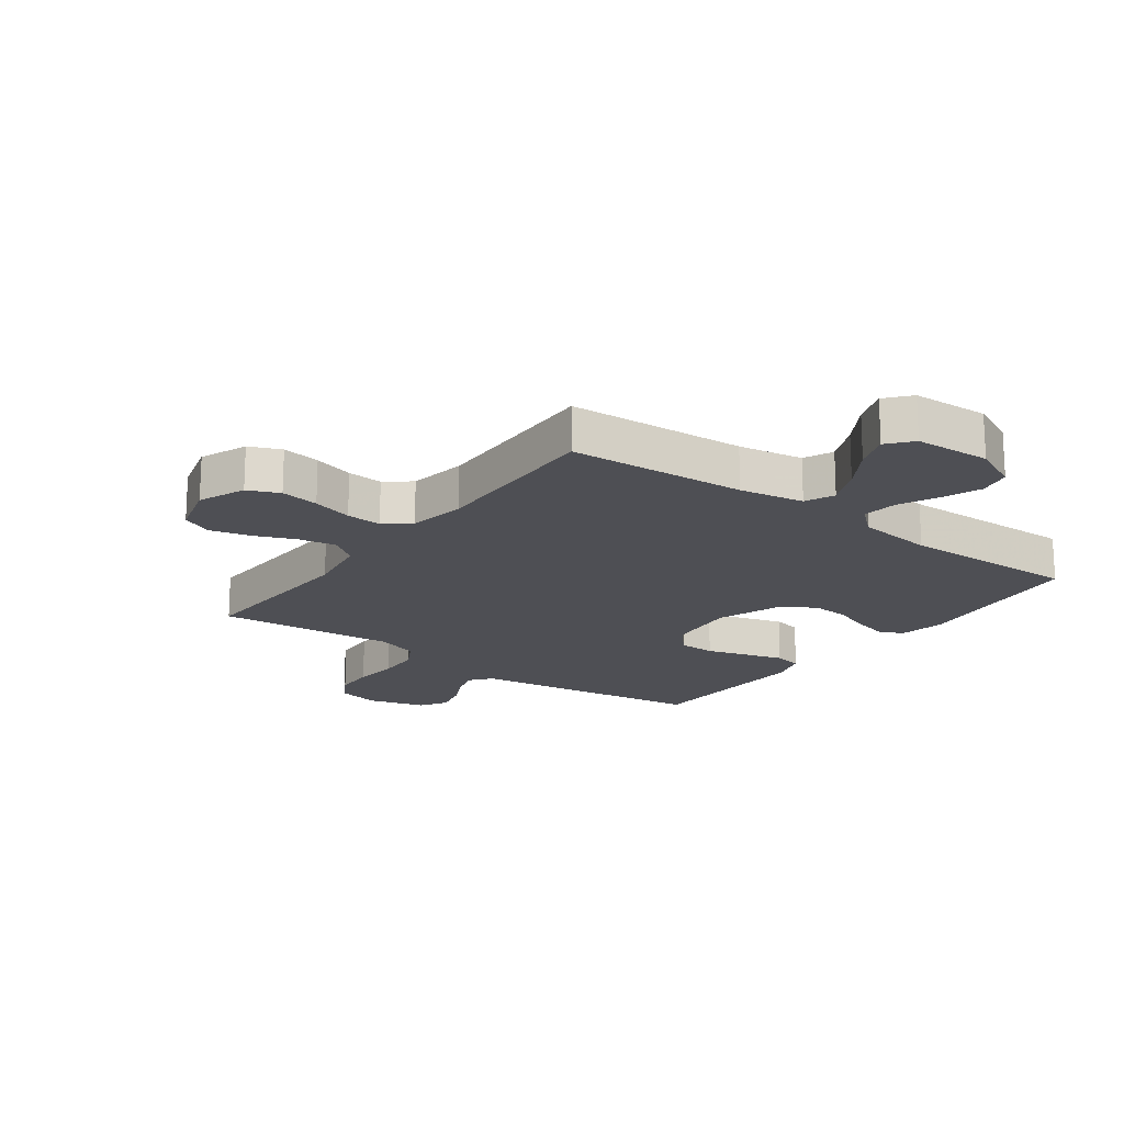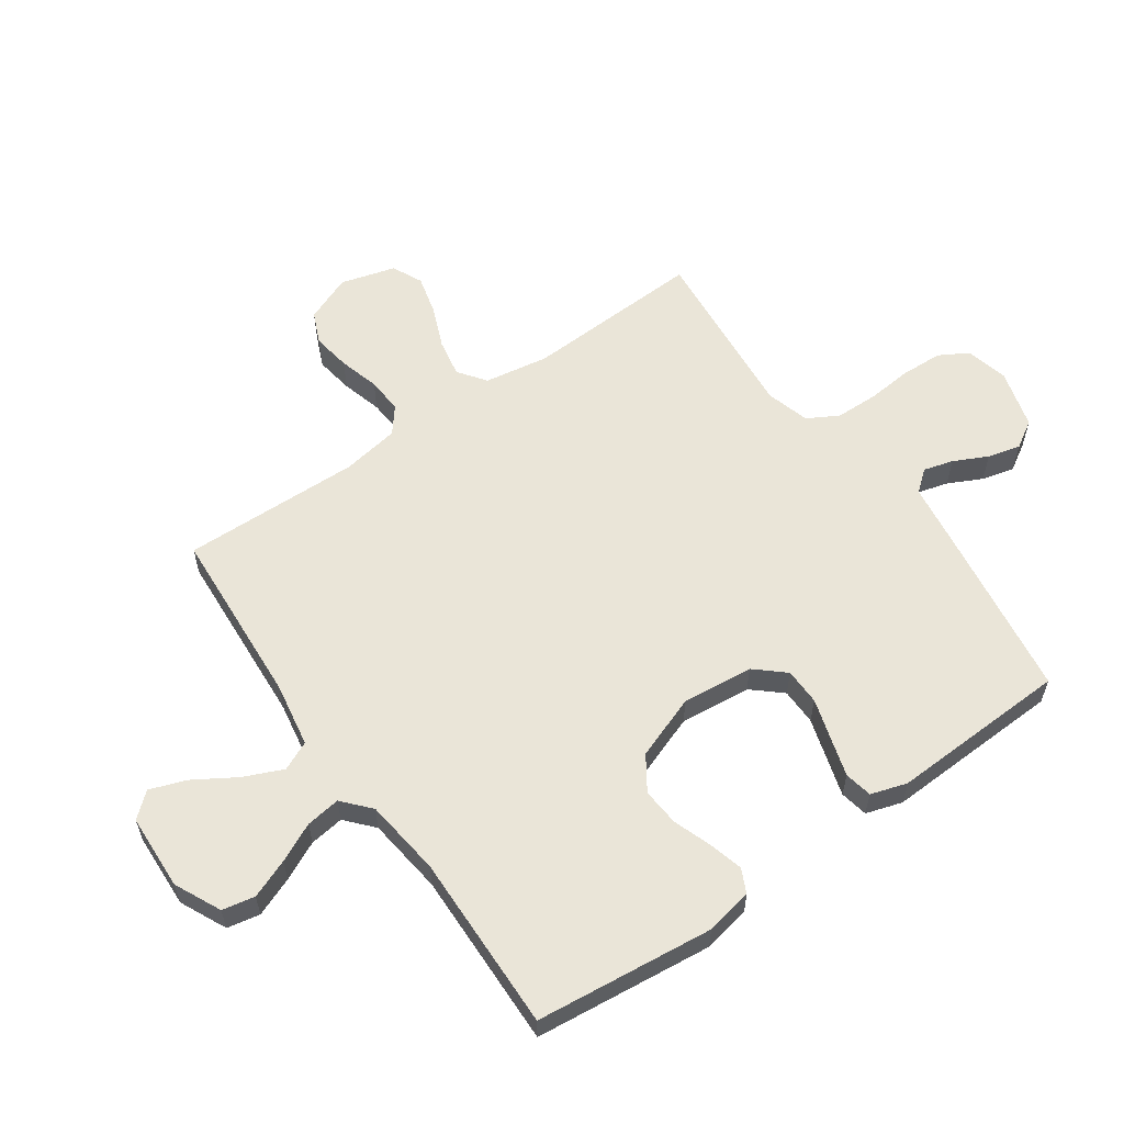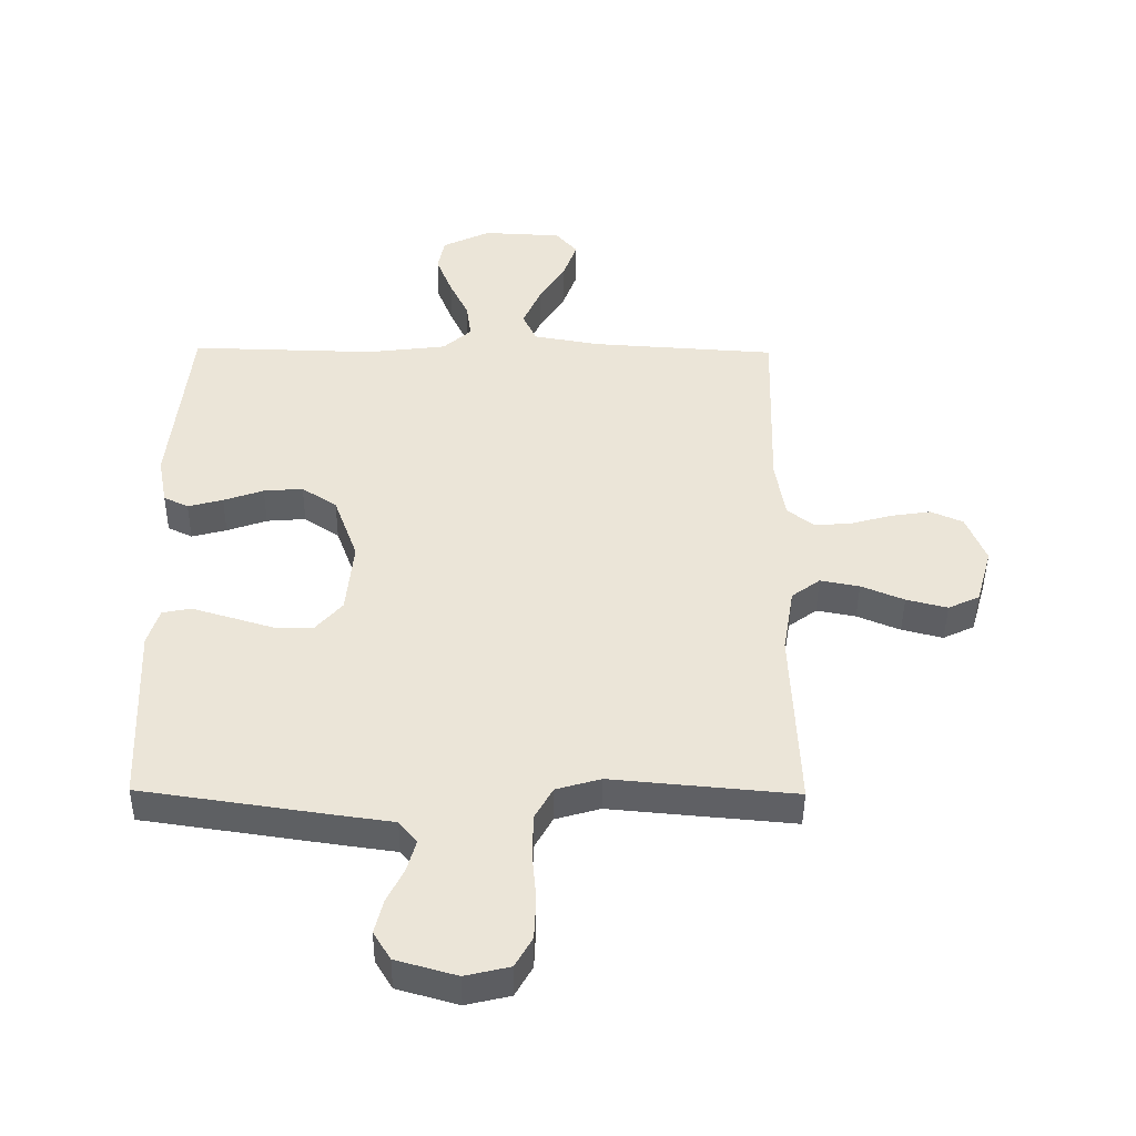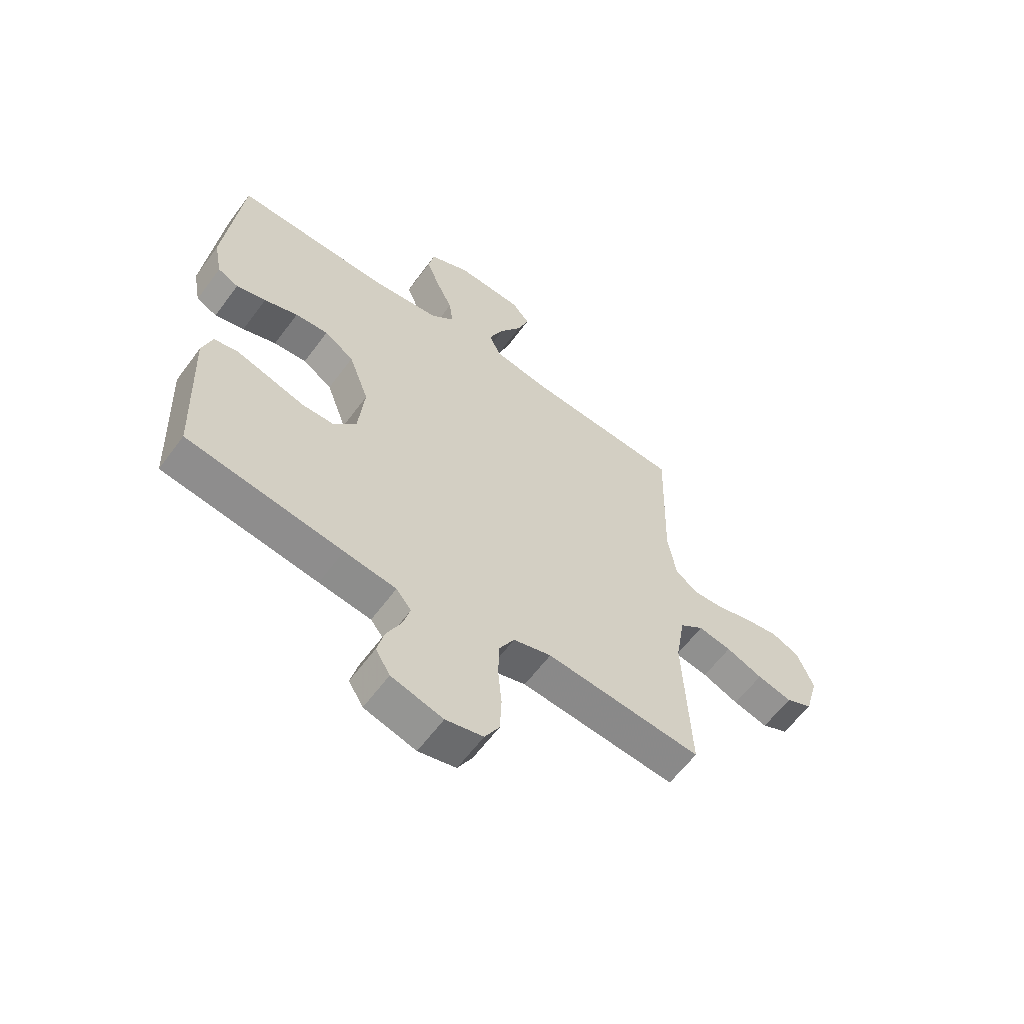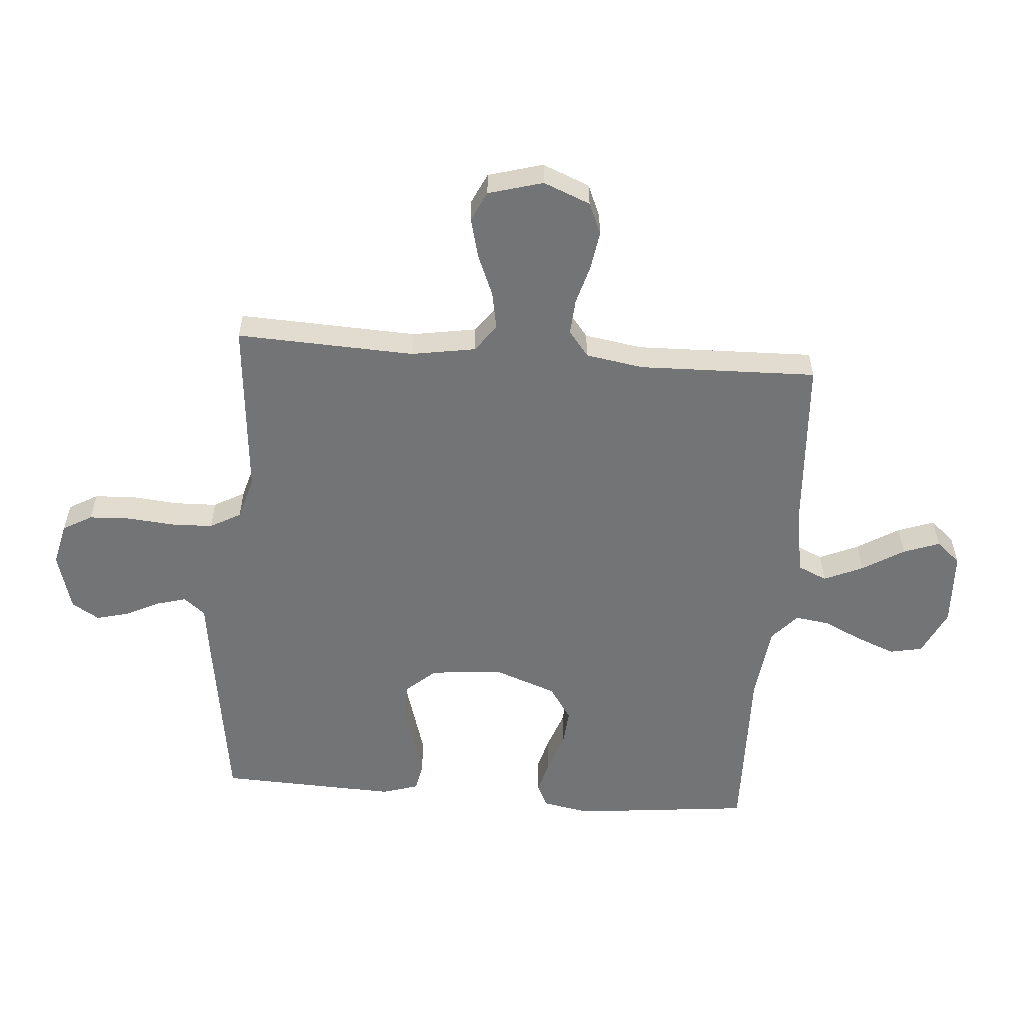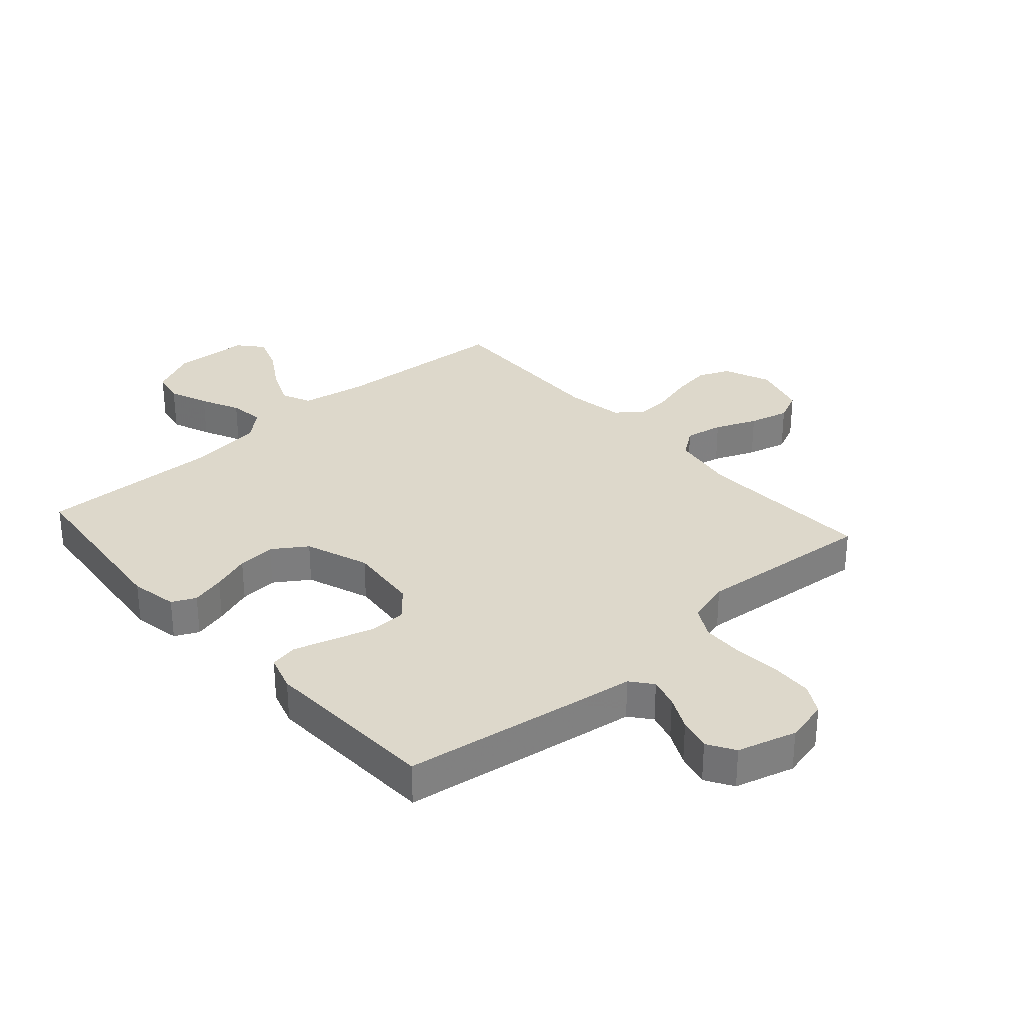
<metadata>
{"format":"obj","ext":"obj","renderer":"f3d","projection":"perspective","resolution":1024,"background":"white","views":[{"elev":-18.3,"azim":-36.4,"up":"+Y"},{"elev":59.0,"azim":55.0,"up":"+Y"},{"elev":-44.5,"azim":179.4,"up":"+Z"},{"elev":-60.8,"azim":143.7,"up":"+Z"},{"elev":-56.2,"azim":-94.5,"up":"+Y"},{"elev":31.2,"azim":138.4,"up":"+Y"}]}
</metadata>
<code>
v -0.5 0.07 0.5
v -0.2 0.07 0.519
v -0.091 0.07 0.538
v -0.069 0.07 0.587
v -0.098 0.07 0.653
v -0.141 0.07 0.723
v -0.163 0.07 0.784
v -0.128 0.07 0.825
v 0 0.07 0.831
v 0.078 0.07 0.794
v 0.089 0.07 0.739
v 0.063 0.07 0.673
v 0.032 0.07 0.608
v 0.024 0.07 0.55
v 0.07 0.07 0.509
v 0.2 0.07 0.493
v 0.5 0.07 0.5
v 0.532 0.07 0.2
v 0.517 0.07 0.121
v 0.477 0.07 0.102
v 0.42 0.07 0.117
v 0.355 0.07 0.14
v 0.291 0.07 0.145
v 0.234 0.07 0.107
v 0.195 0.07 0
v 0.207 0.07 -0.12
v 0.25 0.07 -0.169
v 0.312 0.07 -0.17
v 0.382 0.07 -0.149
v 0.446 0.07 -0.13
v 0.493 0.07 -0.139
v 0.512 0.07 -0.2
v 0.5 0.07 -0.5
v 0.2 0.07 -0.544
v 0.1 0.07 -0.558
v 0.071 0.07 -0.594
v 0.085 0.07 -0.644
v 0.113 0.07 -0.701
v 0.127 0.07 -0.756
v 0.099 0.07 -0.802
v 0 0.07 -0.83
v -0.072 0.07 -0.813
v -0.1 0.07 -0.764
v -0.103 0.07 -0.694
v -0.096 0.07 -0.617
v -0.098 0.07 -0.546
v -0.127 0.07 -0.494
v -0.2 0.07 -0.473
v -0.5 0.07 -0.5
v -0.487 0.07 -0.2
v -0.505 0.07 -0.092
v -0.551 0.07 -0.058
v -0.615 0.07 -0.07
v -0.685 0.07 -0.099
v -0.752 0.07 -0.116
v -0.803 0.07 -0.092
v -0.829 0.07 0
v -0.797 0.07 0.079
v -0.744 0.07 0.102
v -0.679 0.07 0.092
v -0.611 0.07 0.073
v -0.551 0.07 0.069
v -0.508 0.07 0.103
v -0.492 0.07 0.2
v -0.5 0 0.5
v -0.2 0 0.519
v -0.091 0 0.538
v -0.069 0 0.587
v -0.098 0 0.653
v -0.141 0 0.723
v -0.163 0 0.784
v -0.128 0 0.825
v 0 0 0.831
v 0.078 0 0.794
v 0.089 0 0.739
v 0.063 0 0.673
v 0.032 0 0.608
v 0.024 0 0.55
v 0.07 0 0.509
v 0.2 0 0.493
v 0.5 0 0.5
v 0.532 0 0.2
v 0.517 0 0.121
v 0.477 0 0.102
v 0.42 0 0.117
v 0.355 0 0.14
v 0.291 0 0.145
v 0.234 0 0.107
v 0.195 0 0
v 0.207 0 -0.12
v 0.25 0 -0.169
v 0.312 0 -0.17
v 0.382 0 -0.149
v 0.446 0 -0.13
v 0.493 0 -0.139
v 0.512 0 -0.2
v 0.5 0 -0.5
v 0.2 0 -0.544
v 0.1 0 -0.558
v 0.071 0 -0.594
v 0.085 0 -0.644
v 0.113 0 -0.701
v 0.127 0 -0.756
v 0.099 0 -0.802
v 0 0 -0.83
v -0.072 0 -0.813
v -0.1 0 -0.764
v -0.103 0 -0.694
v -0.096 0 -0.617
v -0.098 0 -0.546
v -0.127 0 -0.494
v -0.2 0 -0.473
v -0.5 0 -0.5
v -0.487 0 -0.2
v -0.505 0 -0.092
v -0.551 0 -0.058
v -0.615 0 -0.07
v -0.685 0 -0.099
v -0.752 0 -0.116
v -0.803 0 -0.092
v -0.829 0 0
v -0.797 0 0.079
v -0.744 0 0.102
v -0.679 0 0.092
v -0.611 0 0.073
v -0.551 0 0.069
v -0.508 0 0.103
v -0.492 0 0.2
f 58 59 60 61
f 58 61 62
f 57 58 62
f 56 57 62
f 53 54 55 56
f 52 53 56 62
f 51 52 62 63
f 48 49 50
f 47 48 50 51
f 42 43 44 45
f 42 45 46
f 41 42 46
f 40 41 46
f 37 38 39 40
f 36 37 40 46
f 35 36 46 47
f 28 29 30 31
f 28 31 32 33
f 19 20 21 22
f 17 18 19 22
f 16 17 22 23
f 15 16 23 24
f 10 11 12 13
f 8 9 10 13
f 8 13 14
f 5 6 7 8
f 4 5 8 14
f 3 4 14 15
f 64 1 2
f 27 28 33 34
f 26 27 34 35
f 25 26 35 47
f 47 51 63 64
f 24 25 47 64
f 15 24 64
f 2 3 15 64
f 125 124 123 122
f 126 125 122
f 126 122 121
f 126 121 120
f 120 119 118 117
f 126 120 117 116
f 127 126 116 115
f 114 113 112
f 115 114 112 111
f 109 108 107 106
f 110 109 106
f 110 106 105
f 110 105 104
f 104 103 102 101
f 110 104 101 100
f 111 110 100 99
f 95 94 93 92
f 97 96 95 92
f 86 85 84 83
f 86 83 82 81
f 87 86 81 80
f 88 87 80 79
f 77 76 75 74
f 77 74 73 72
f 78 77 72
f 72 71 70 69
f 78 72 69 68
f 79 78 68 67
f 66 65 128
f 98 97 92 91
f 99 98 91 90
f 111 99 90 89
f 128 127 115 111
f 128 111 89 88
f 128 88 79
f 128 79 67 66
f 1 65 66 2
f 2 66 67 3
f 3 67 68 4
f 4 68 69 5
f 5 69 70 6
f 6 70 71 7
f 7 71 72 8
f 8 72 73 9
f 9 73 74 10
f 10 74 75 11
f 11 75 76 12
f 12 76 77 13
f 13 77 78 14
f 14 78 79 15
f 15 79 80 16
f 16 80 81 17
f 17 81 82 18
f 18 82 83 19
f 19 83 84 20
f 20 84 85 21
f 21 85 86 22
f 22 86 87 23
f 23 87 88 24
f 24 88 89 25
f 25 89 90 26
f 26 90 91 27
f 27 91 92 28
f 28 92 93 29
f 29 93 94 30
f 30 94 95 31
f 31 95 96 32
f 32 96 97 33
f 33 97 98 34
f 34 98 99 35
f 35 99 100 36
f 36 100 101 37
f 37 101 102 38
f 38 102 103 39
f 39 103 104 40
f 40 104 105 41
f 41 105 106 42
f 42 106 107 43
f 43 107 108 44
f 44 108 109 45
f 45 109 110 46
f 46 110 111 47
f 47 111 112 48
f 48 112 113 49
f 49 113 114 50
f 50 114 115 51
f 51 115 116 52
f 52 116 117 53
f 53 117 118 54
f 54 118 119 55
f 55 119 120 56
f 56 120 121 57
f 57 121 122 58
f 58 122 123 59
f 59 123 124 60
f 60 124 125 61
f 61 125 126 62
f 62 126 127 63
f 63 127 128 64
f 64 128 65 1

</code>
